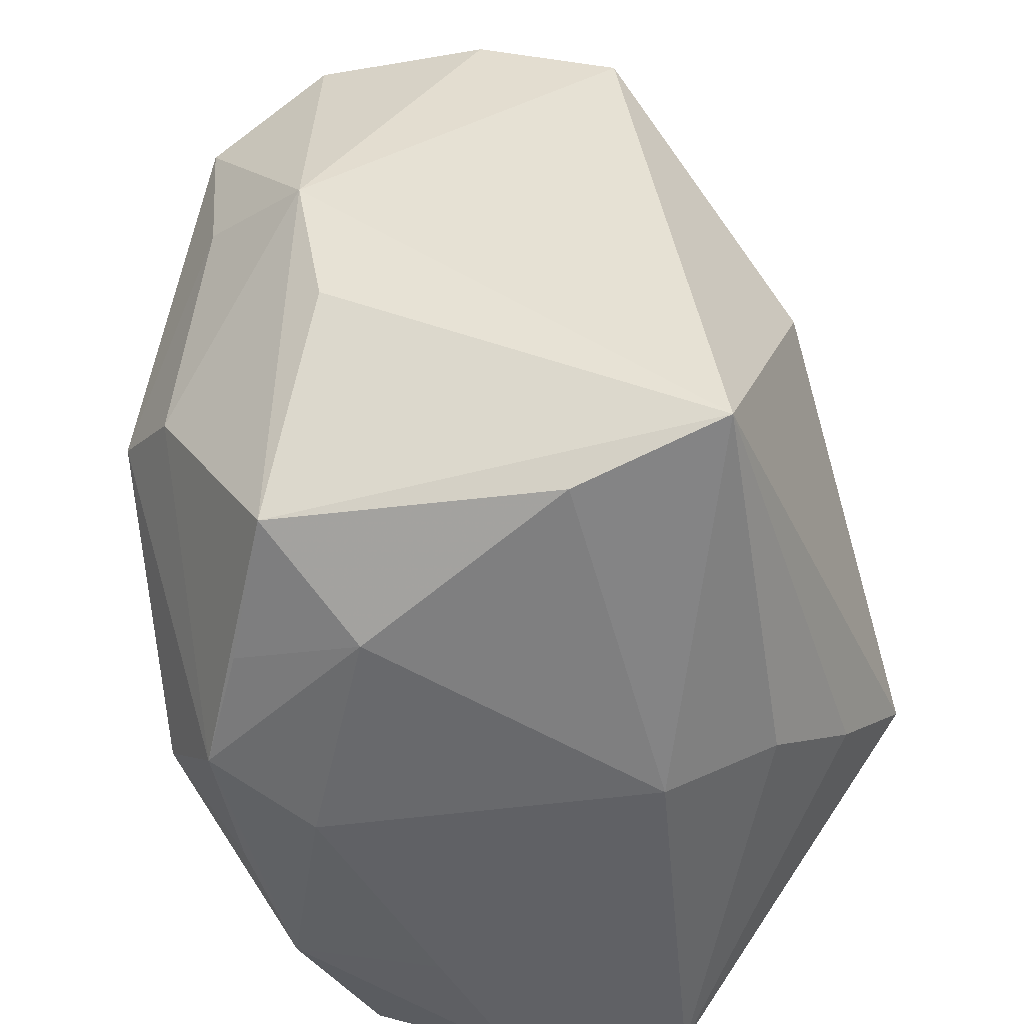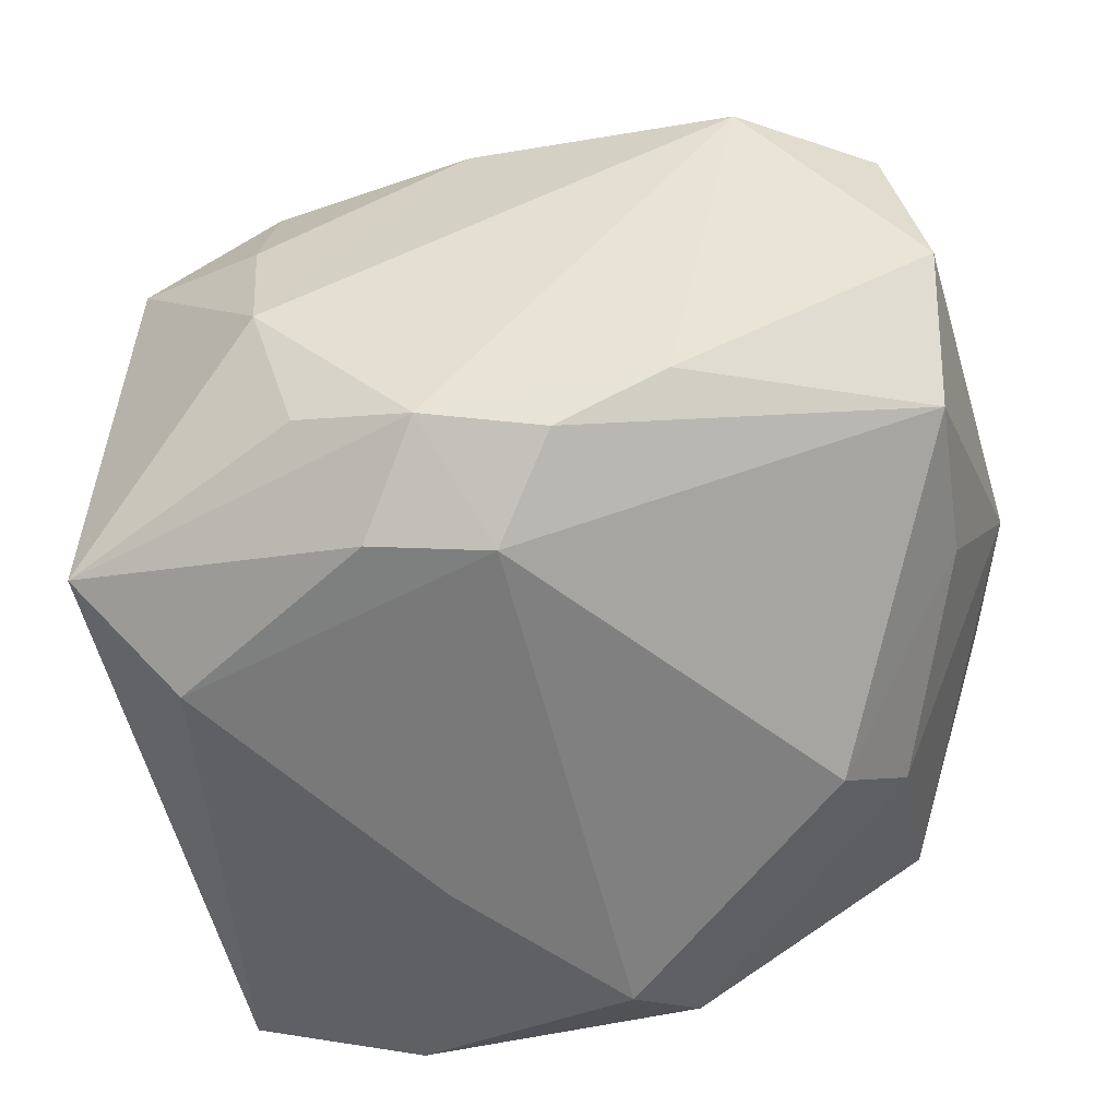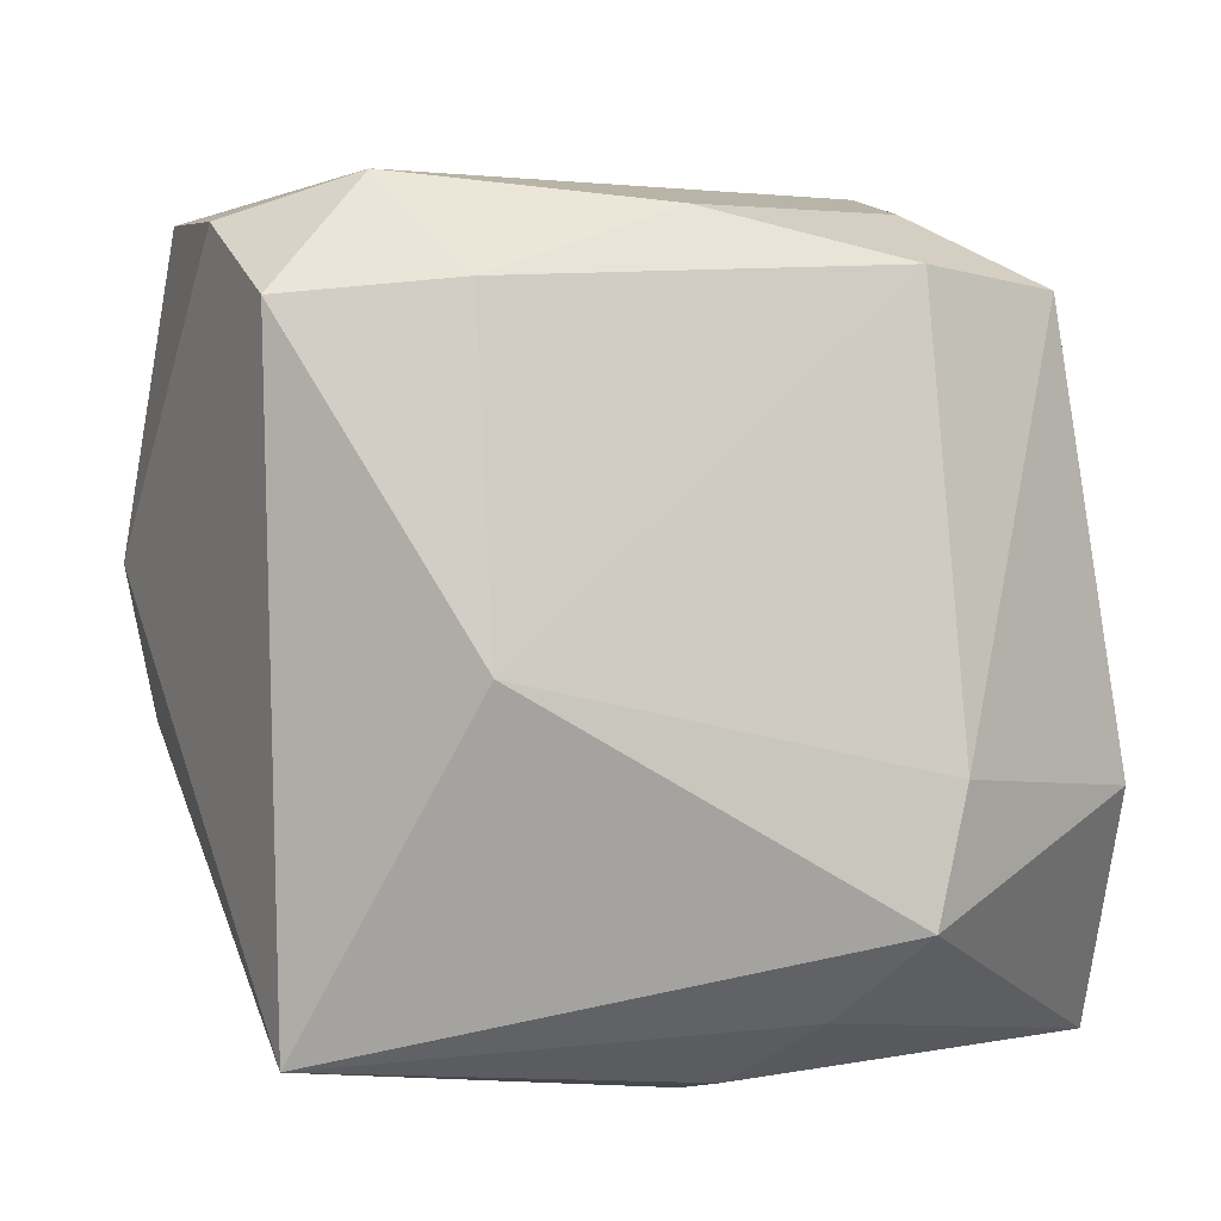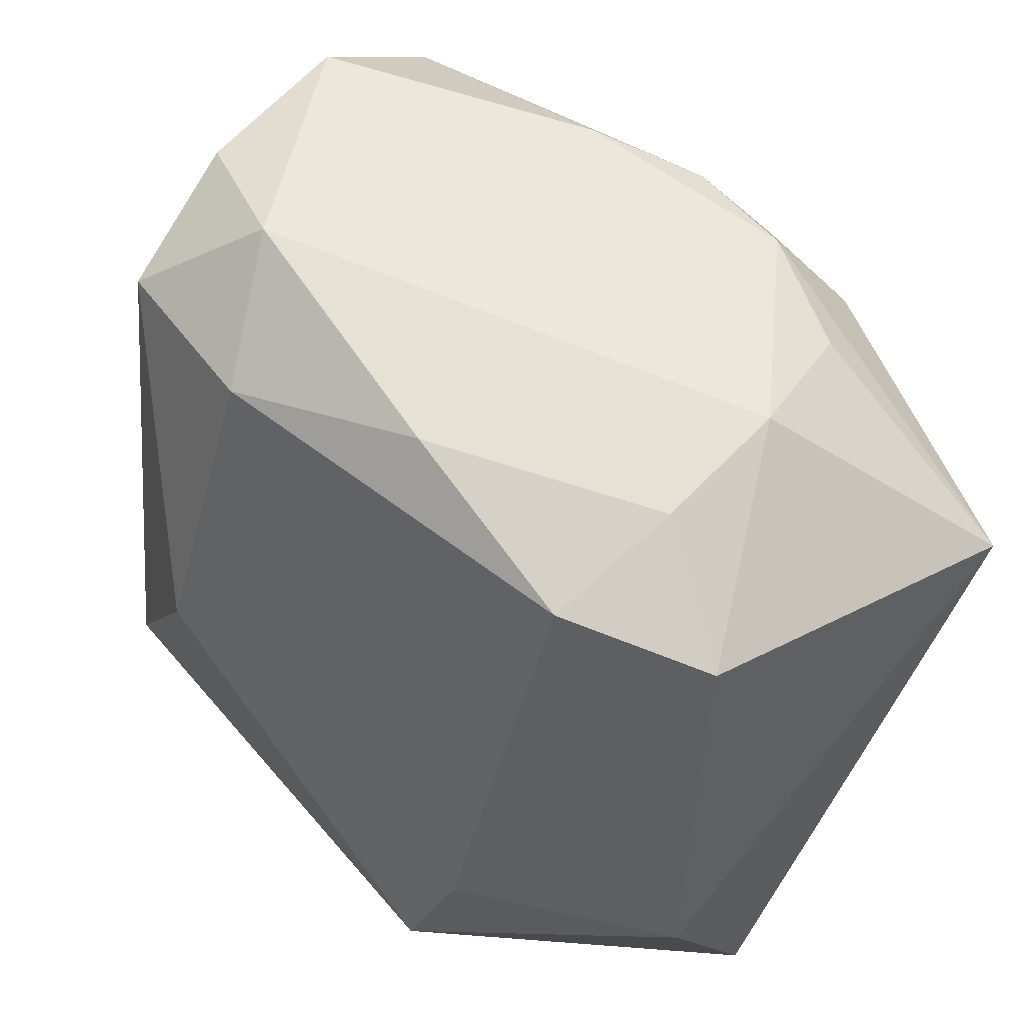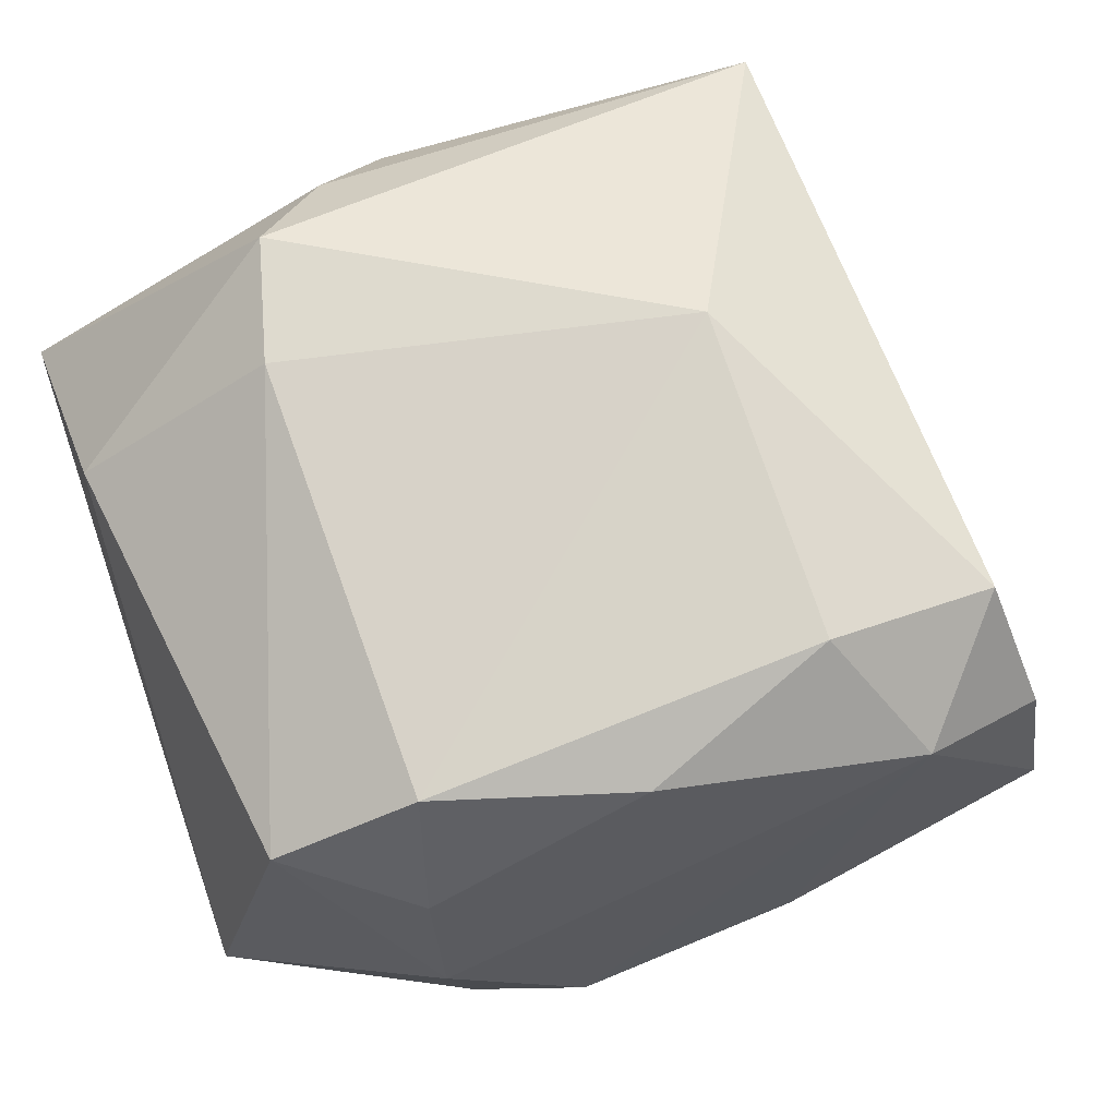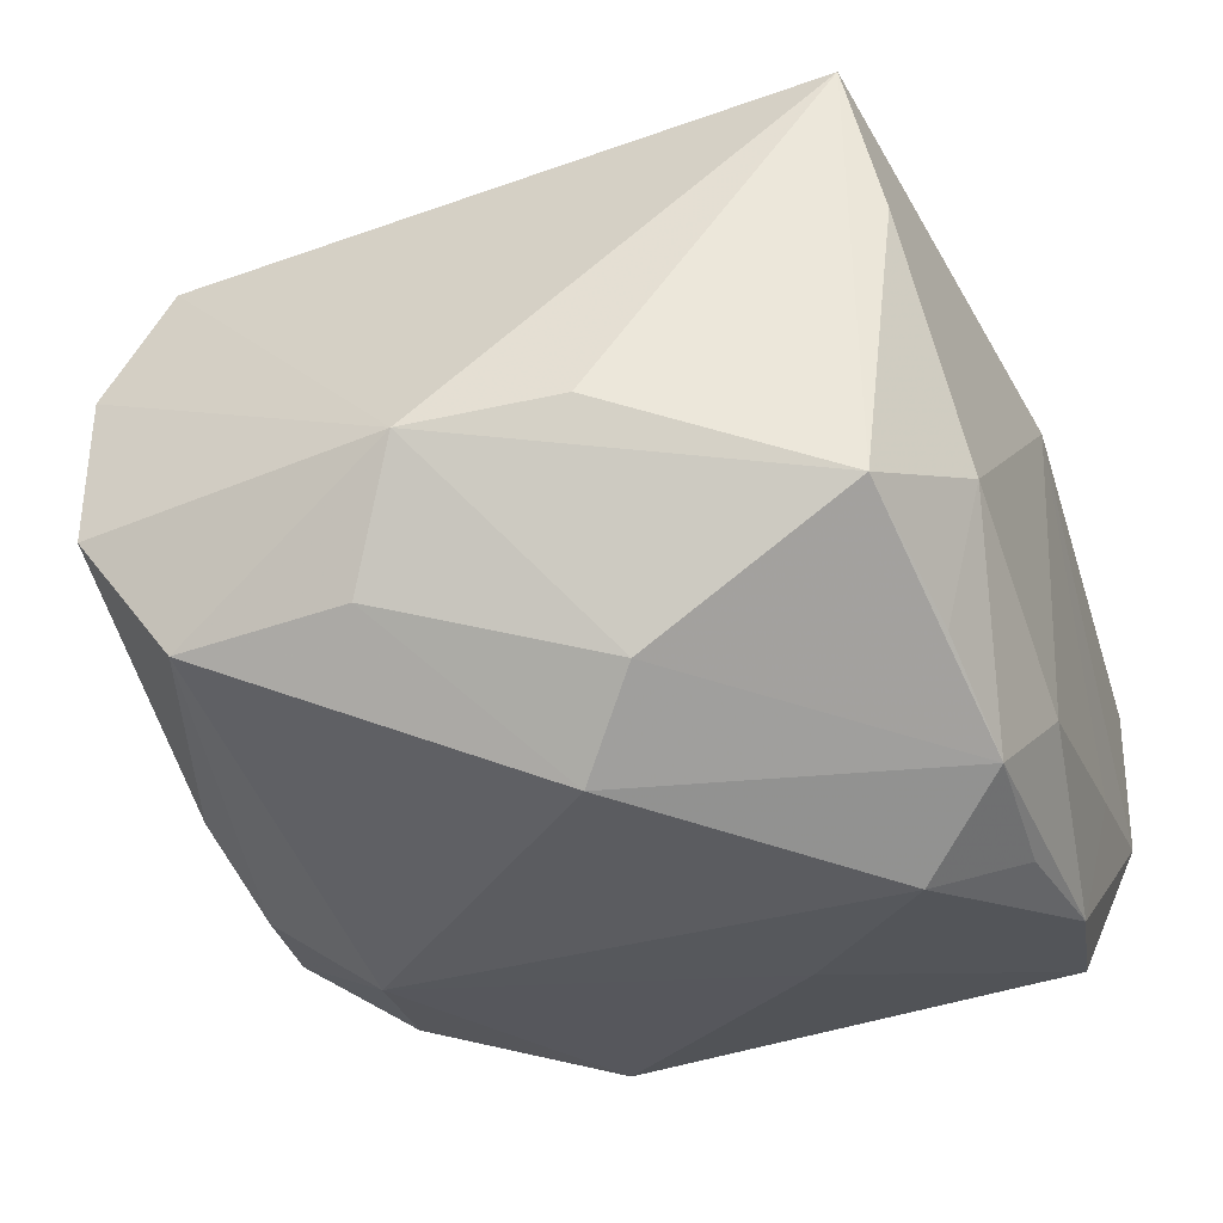
<metadata>
{"format":"obj","ext":"obj","renderer":"f3d","projection":"perspective","resolution":1024,"background":"white","views":[{"elev":-48.4,"azim":-71.6,"up":"+Y"},{"elev":-57.9,"azim":-173.4,"up":"+Z"},{"elev":12.1,"azim":-7.2,"up":"+Y"},{"elev":60.1,"azim":47.9,"up":"+Y"},{"elev":53.7,"azim":160.6,"up":"+Z"},{"elev":-31.7,"azim":-71.5,"up":"+Z"}]}
</metadata>
<code>
v 0.001787 -0.02523 0.01016
v 0.001892 0.02672 0.01133
v -0.02168 -0.01889 0.02135
v -0.01813 -0.002483 -0.02092
v 0.01474 0.0255 -0.006235
v -0.01035 0.02341 0.01658
v -0.02161 0.02243 0.01539
v -0.03008 0.004293 -0.004134
v 0.001657 -0.02258 -0.01879
v -0.02229 -0.006474 -0.01591
v -0.02636 0.00763 -0.01214
v 0.0271 0.01405 -0.01593
v 0.02091 0.007726 -0.02019
v 0.01396 -0.02523 -0.009329
v -0.02339 -0.01976 -0.007814
v 0.02463 -0.02523 -0.007451
v 0.008436 -0.01755 0.02115
v 0.003011 -0.02221 0.0174
v 0.01509 0.02331 0.01216
v 0.004711 0.02375 -0.0172
v 0.01589 -0.003738 0.02168
v 0.01547 0.02531 0.003001
v 0.02778 -0.007212 0.01173
v -0.01016 0.003213 0.02404
v 0.01375 -0.01172 0.02404
v -0.001996 -0.02516 -0.01211
v -0.007735 -0.02283 -0.01738
v 0.000649 0.01662 -0.02151
v 0.0278 -0.02491 0.004159
v 0.02179 -0.02193 -0.01674
v -0.01551 0.02861 0.009099
v -0.003083 0.02243 -0.01801
v 0.006783 -0.008172 -0.02146
v -0.0243 0.02557 0.006215
v 0.01074 -0.02378 -0.01859
v 0.008412 0.01736 -0.02078
v -0.02835 -0.005227 -0.002809
v -0.01537 -0.02405 -0.004041
v -0.003728 -0.01726 -0.02222
v -0.02592 0.01837 -0.01318
v -0.01472 -0.02167 -0.01282
v -0.02648 0.02442 -0.005009
v -0.01013 0.0236 -0.0146
v 0.01222 0.02265 -0.01462
v -0.02112 -0.02126 0.01108
v 0.02388 0.02117 0.006918
f 24 3 25
f 12 16 30
f 29 16 12
f 5 46 12
f 31 2 5
f 12 30 13
f 25 3 17
f 17 29 25
f 12 46 23
f 23 29 12
f 25 29 23
f 35 30 16
f 39 30 35
f 26 38 27
f 27 35 26
f 18 17 3
f 29 17 18
f 1 38 26
f 16 29 1
f 29 18 1
f 1 18 3
f 7 8 3
f 3 24 7
f 31 43 42
f 20 43 31
f 31 5 20
f 33 30 39
f 33 13 30
f 39 28 33
f 28 13 33
f 25 23 21
f 21 23 46
f 46 19 21
f 21 24 25
f 21 19 24
f 14 35 16
f 26 35 14
f 16 1 14
f 14 1 26
f 39 35 9
f 9 27 39
f 35 27 9
f 6 2 31
f 31 7 6
f 6 19 2
f 6 7 24
f 24 19 6
f 34 7 31
f 31 42 34
f 8 7 34
f 34 42 8
f 3 15 45
f 45 15 38
f 45 1 3
f 38 1 45
f 3 8 37
f 37 15 3
f 8 15 37
f 41 27 38
f 38 15 41
f 41 15 27
f 22 5 2
f 2 19 22
f 46 5 22
f 22 19 46
f 43 20 32
f 32 20 28
f 28 20 36
f 36 13 28
f 36 20 12
f 12 13 36
f 44 5 12
f 12 20 44
f 44 20 5
f 40 42 43
f 43 32 40
f 40 32 28
f 8 42 40
f 4 40 28
f 4 28 39
f 39 27 4
f 10 15 8
f 27 15 10
f 10 4 27
f 40 4 11
f 4 10 11
f 8 40 11
f 11 10 8

</code>
